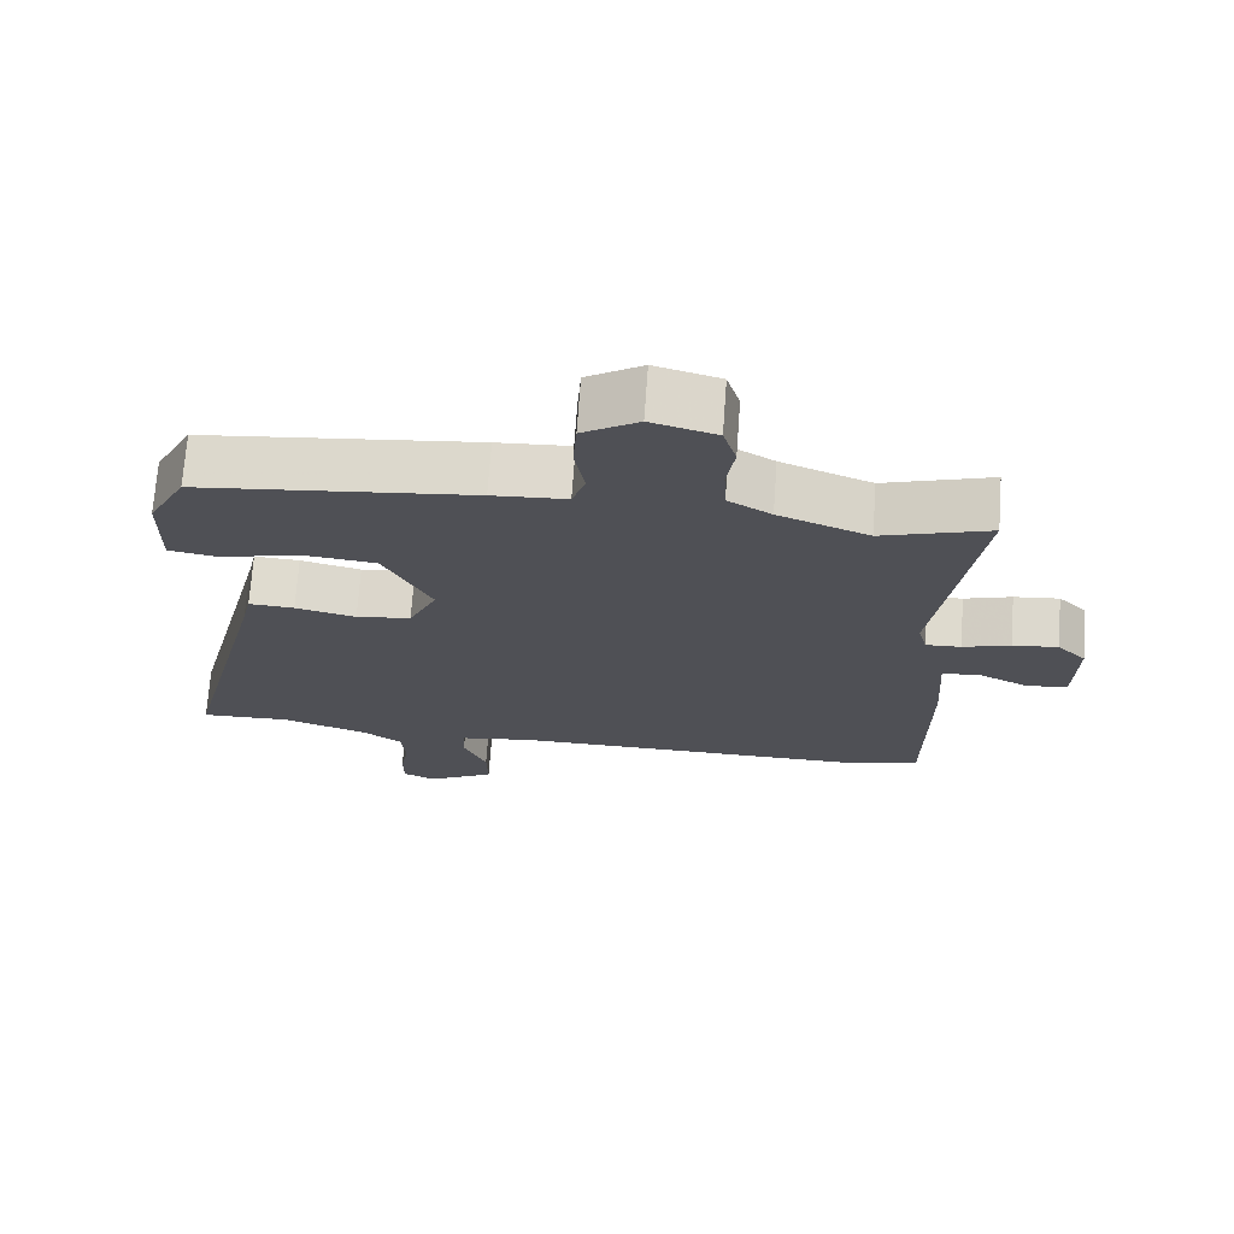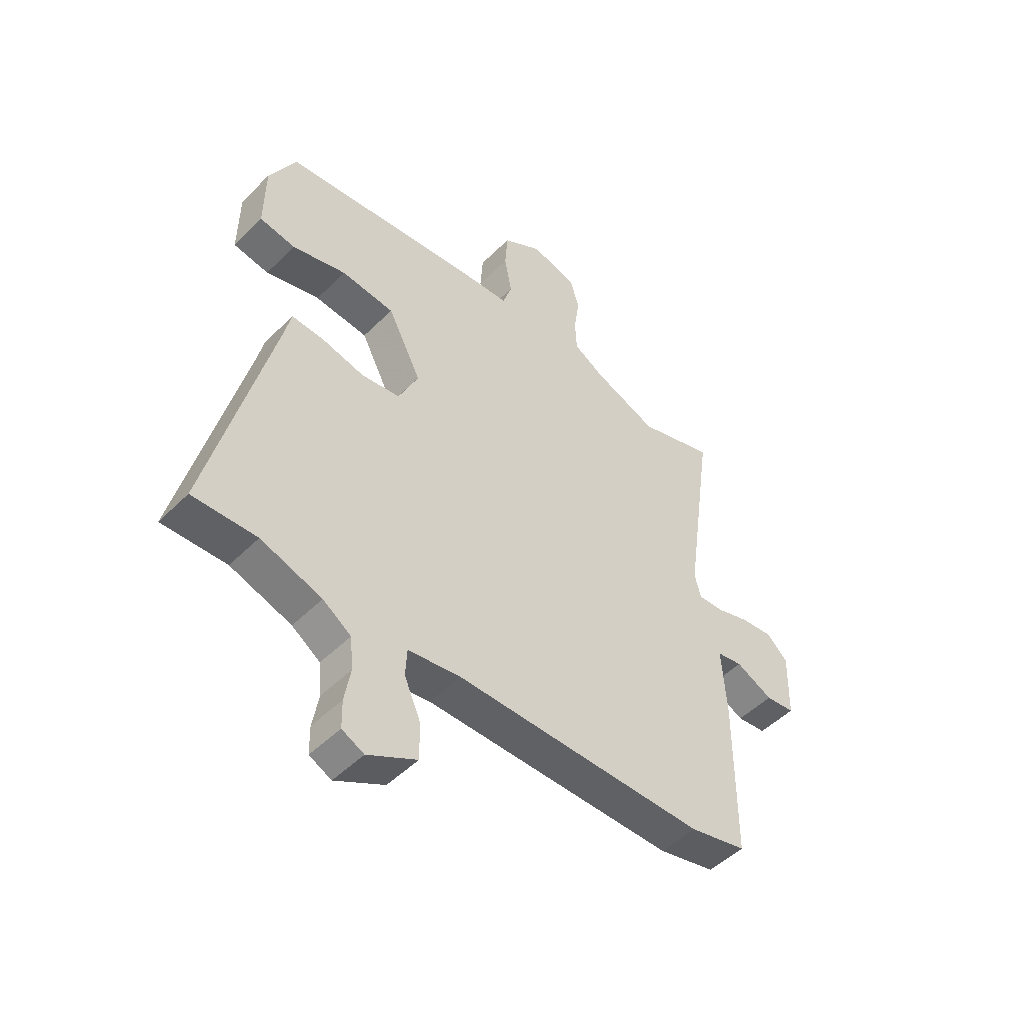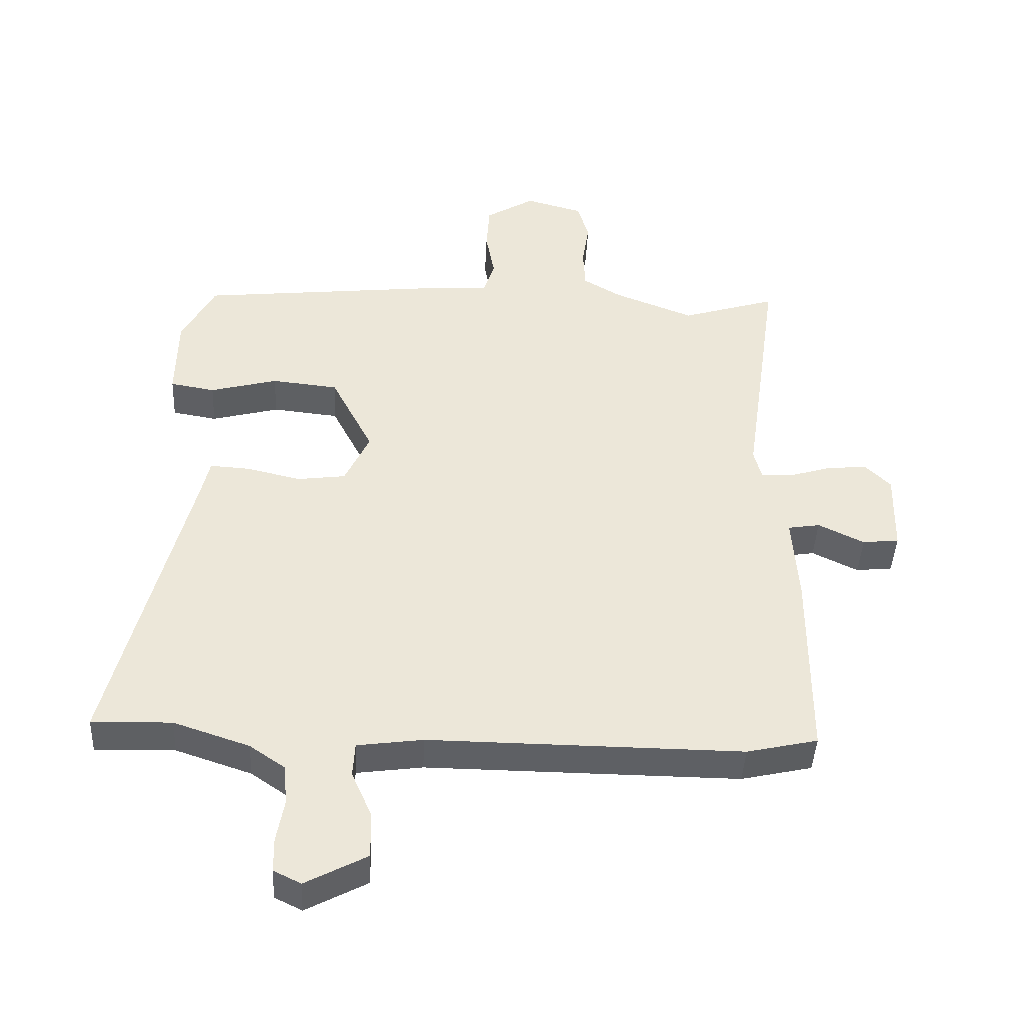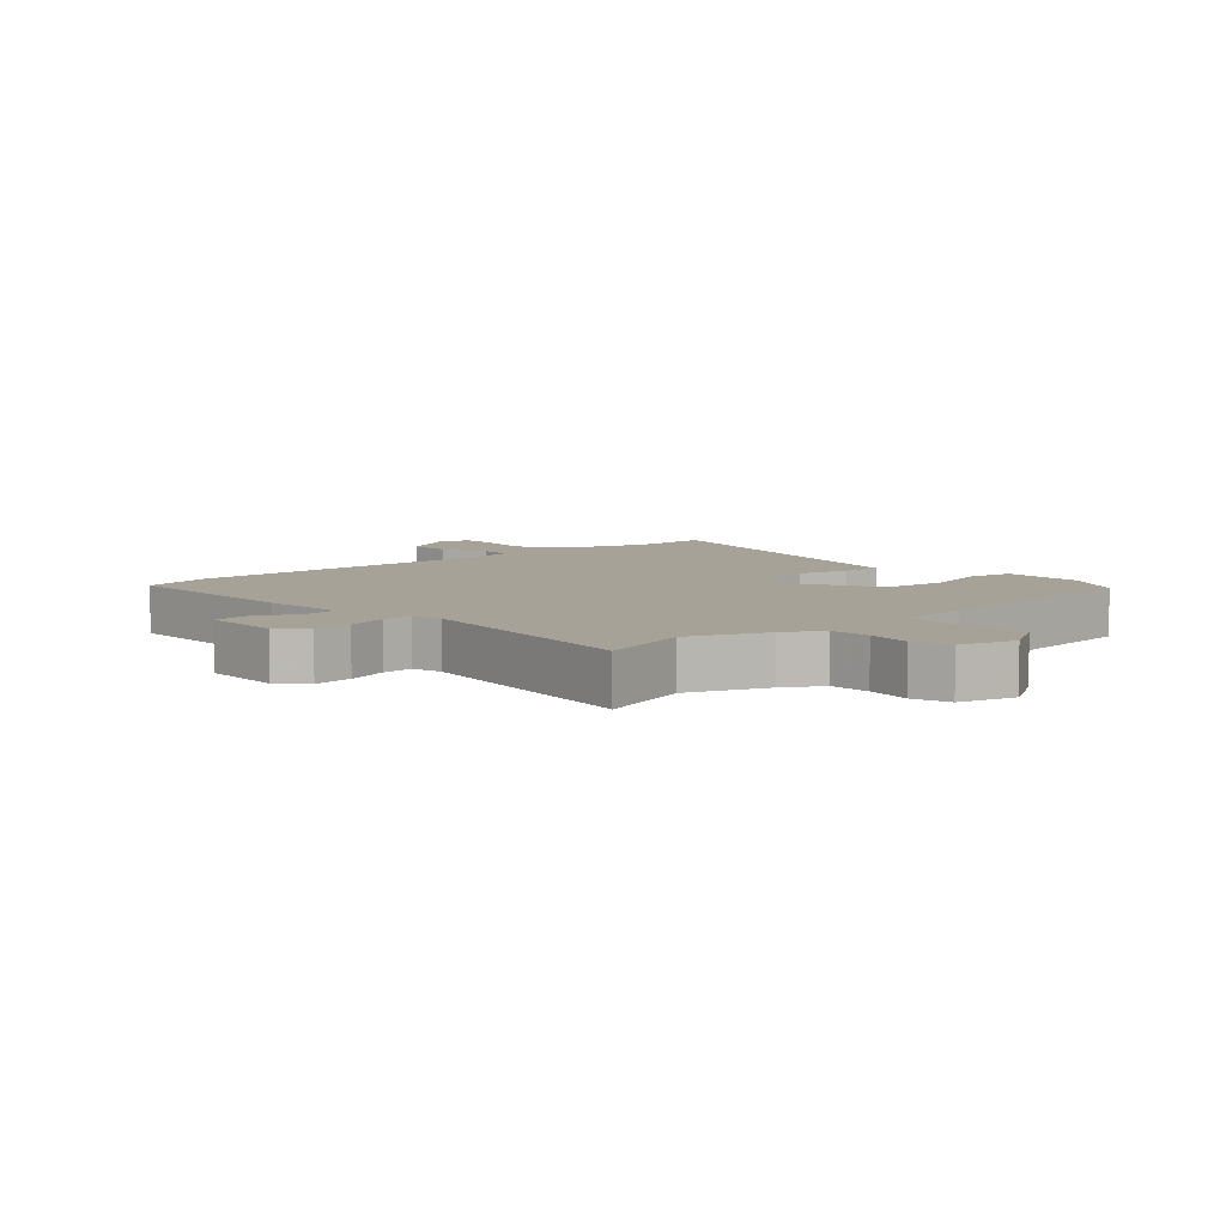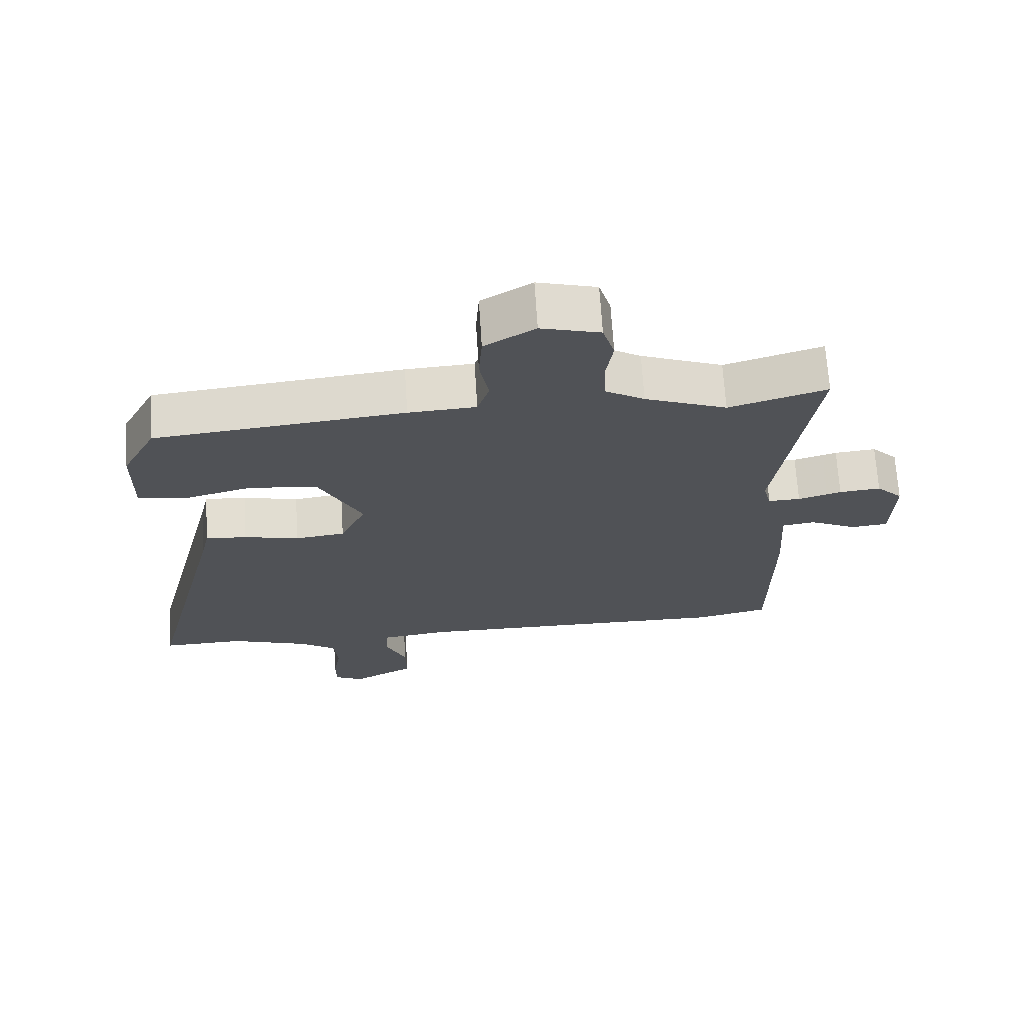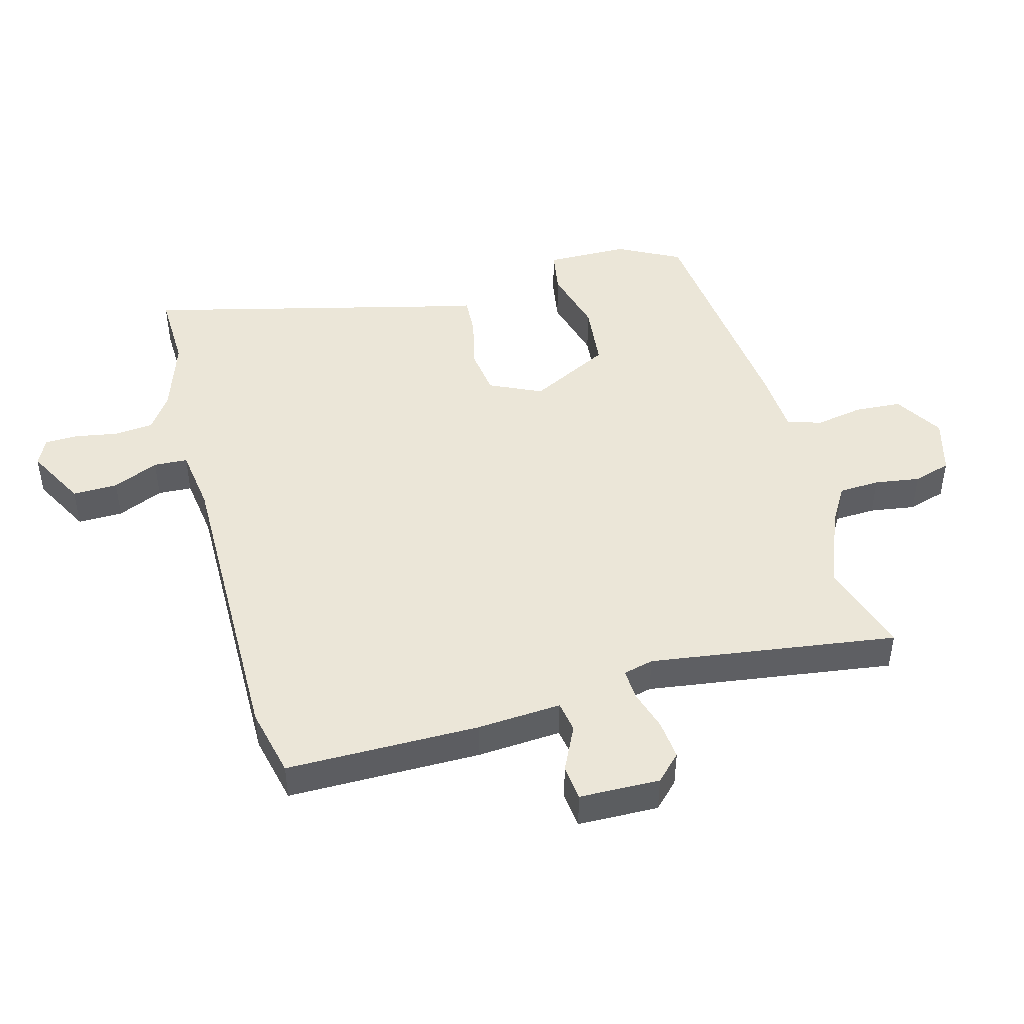
<metadata>
{"format":"obj","ext":"obj","renderer":"f3d","projection":"perspective","resolution":1024,"background":"white","views":[{"elev":70.7,"azim":-175.9,"up":"+Z"},{"elev":-49.2,"azim":137.5,"up":"+Z"},{"elev":-42.8,"azim":177.3,"up":"+Z"},{"elev":6.6,"azim":-42.3,"up":"+Y"},{"elev":68.7,"azim":176.4,"up":"+Z"},{"elev":46.1,"azim":-105.3,"up":"+Y"}]}
</metadata>
<code>
v 0.599 0.07 -0.502
v 0.474 0.07 -0.499
v 0.355 0.07 -0.539
v 0.3 0.07 -0.577
v 0.294 0.07 -0.64
v 0.306 0.07 -0.707
v 0.305 0.07 -0.761
v 0.262 0.07 -0.782
v 0.166 0.07 -0.731
v 0.167 0.07 -0.659
v 0.199 0.07 -0.586
v 0.196 0.07 -0.532
v 0.093 0.07 -0.518
v -0.398 0.07 -0.523
v -0.509 0.07 -0.498
v -0.51 0.07 -0.191
v -0.501 0.07 -0.057
v -0.551 0.07 -0.049
v -0.623 0.07 -0.084
v -0.68 0.07 -0.078
v -0.683 0.07 0.05
v -0.643 0.07 0.09
v -0.58 0.07 0.084
v -0.514 0.07 0.064
v -0.465 0.07 0.062
v -0.453 0.07 0.11
v -0.509 0.07 0.503
v -0.36 0.07 0.457
v -0.235 0.07 0.506
v -0.175 0.07 0.542
v -0.172 0.07 0.607
v -0.183 0.07 0.679
v -0.165 0.07 0.739
v -0.075 0.07 0.764
v 0.002 0.07 0.717
v 0.007 0.07 0.643
v -0.007 0.07 0.566
v 0.011 0.07 0.512
v 0.114 0.07 0.506
v 0.494 0.07 0.466
v 0.546 0.07 0.367
v 0.548 0.07 0.235
v 0.478 0.07 0.223
v 0.372 0.07 0.251
v 0.268 0.07 0.24
v 0.202 0.07 0.111
v 0.241 0.07 0.028
v 0.317 0.07 0.018
v 0.401 0.07 0.038
v 0.464 0.07 0.042
v 0.477 0.07 -0.015
v 0.599 0 -0.502
v 0.474 0 -0.499
v 0.355 0 -0.539
v 0.3 0 -0.577
v 0.294 0 -0.64
v 0.306 0 -0.707
v 0.305 0 -0.761
v 0.262 0 -0.782
v 0.166 0 -0.731
v 0.167 0 -0.659
v 0.199 0 -0.586
v 0.196 0 -0.532
v 0.093 0 -0.518
v -0.398 0 -0.523
v -0.509 0 -0.498
v -0.51 0 -0.191
v -0.501 0 -0.057
v -0.551 0 -0.049
v -0.623 0 -0.084
v -0.68 0 -0.078
v -0.683 0 0.05
v -0.643 0 0.09
v -0.58 0 0.084
v -0.514 0 0.064
v -0.465 0 0.062
v -0.453 0 0.11
v -0.509 0 0.503
v -0.36 0 0.457
v -0.235 0 0.506
v -0.175 0 0.542
v -0.172 0 0.607
v -0.183 0 0.679
v -0.165 0 0.739
v -0.075 0 0.764
v 0.002 0 0.717
v 0.007 0 0.643
v -0.007 0 0.566
v 0.011 0 0.512
v 0.114 0 0.506
v 0.494 0 0.466
v 0.546 0 0.367
v 0.548 0 0.235
v 0.478 0 0.223
v 0.372 0 0.251
v 0.268 0 0.24
v 0.202 0 0.111
v 0.241 0 0.028
v 0.317 0 0.018
v 0.401 0 0.038
v 0.464 0 0.042
v 0.477 0 -0.015
f 48 49 50 51
f 47 48 51 1
f 41 42 43 44
f 41 44 45
f 38 39 40 41
f 38 41 45
f 34 35 36 37
f 34 37 38
f 31 32 33 34
f 30 31 34 38
f 29 30 38 45
f 26 27 28
f 25 26 28 29
f 21 22 23 24
f 21 24 25
f 18 19 20 21
f 17 18 21 25
f 13 14 15 16
f 12 13 16 17
f 8 9 10 11
f 8 11 12
f 5 6 7 8
f 4 5 8 12
f 3 4 12 17
f 47 1 2
f 46 47 2 3
f 29 45 46
f 25 29 46
f 3 17 25 46
f 102 101 100 99
f 52 102 99 98
f 95 94 93 92
f 96 95 92
f 92 91 90 89
f 96 92 89
f 88 87 86 85
f 89 88 85
f 85 84 83 82
f 89 85 82 81
f 96 89 81 80
f 79 78 77
f 80 79 77 76
f 75 74 73 72
f 76 75 72
f 72 71 70 69
f 76 72 69 68
f 67 66 65 64
f 68 67 64 63
f 62 61 60 59
f 63 62 59
f 59 58 57 56
f 63 59 56 55
f 68 63 55 54
f 53 52 98
f 54 53 98 97
f 97 96 80
f 97 80 76
f 97 76 68 54
f 1 52 53 2
f 2 53 54 3
f 3 54 55 4
f 4 55 56 5
f 5 56 57 6
f 6 57 58 7
f 7 58 59 8
f 8 59 60 9
f 9 60 61 10
f 10 61 62 11
f 11 62 63 12
f 12 63 64 13
f 13 64 65 14
f 14 65 66 15
f 15 66 67 16
f 16 67 68 17
f 17 68 69 18
f 18 69 70 19
f 19 70 71 20
f 20 71 72 21
f 21 72 73 22
f 22 73 74 23
f 23 74 75 24
f 24 75 76 25
f 25 76 77 26
f 26 77 78 27
f 27 78 79 28
f 28 79 80 29
f 29 80 81 30
f 30 81 82 31
f 31 82 83 32
f 32 83 84 33
f 33 84 85 34
f 34 85 86 35
f 35 86 87 36
f 36 87 88 37
f 37 88 89 38
f 38 89 90 39
f 39 90 91 40
f 40 91 92 41
f 41 92 93 42
f 42 93 94 43
f 43 94 95 44
f 44 95 96 45
f 45 96 97 46
f 46 97 98 47
f 47 98 99 48
f 48 99 100 49
f 49 100 101 50
f 50 101 102 51
f 51 102 52 1

</code>
